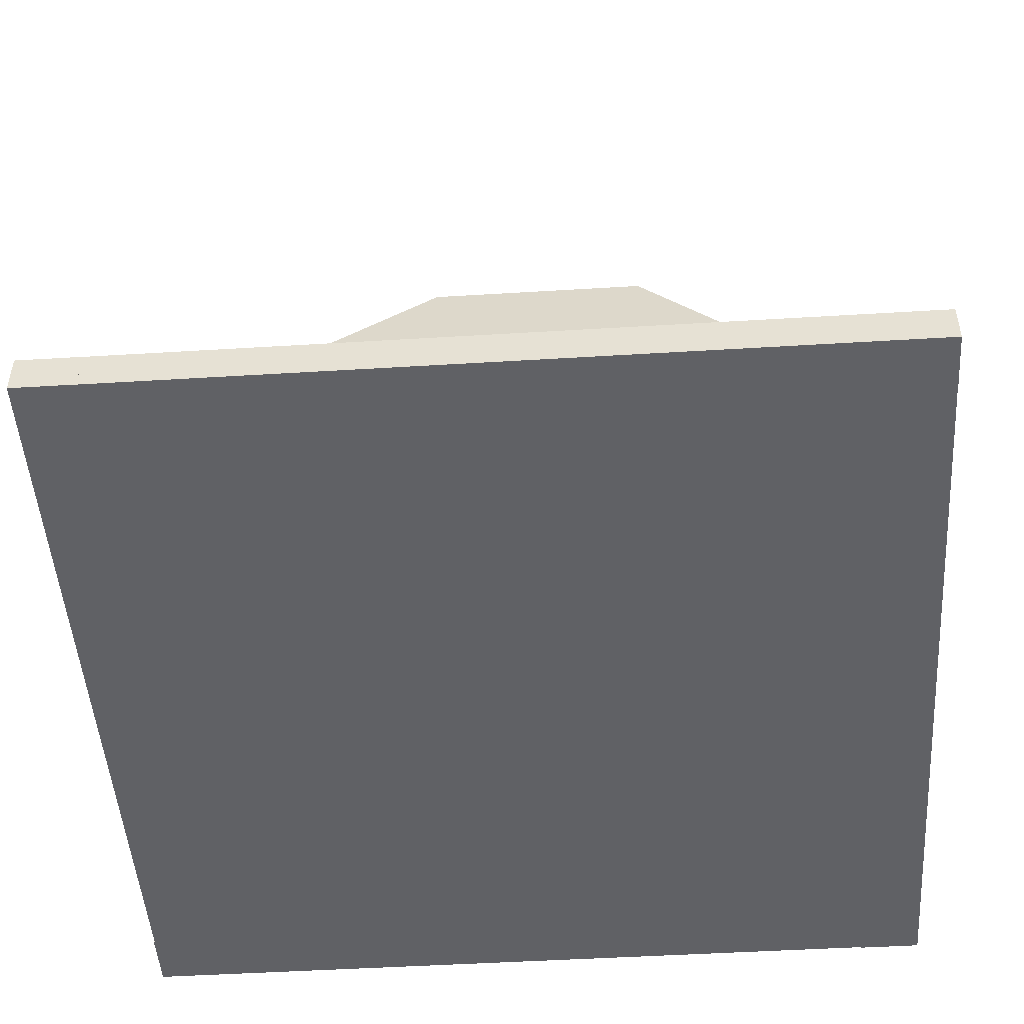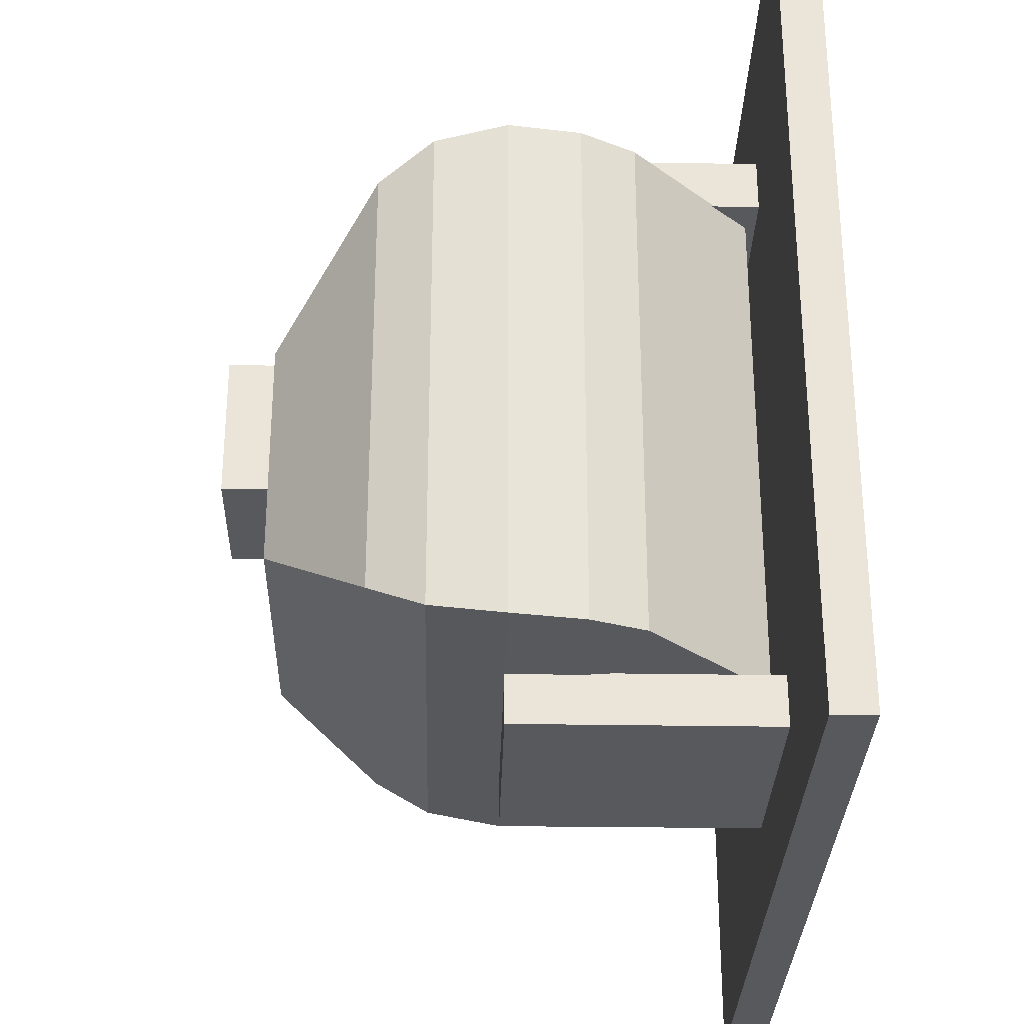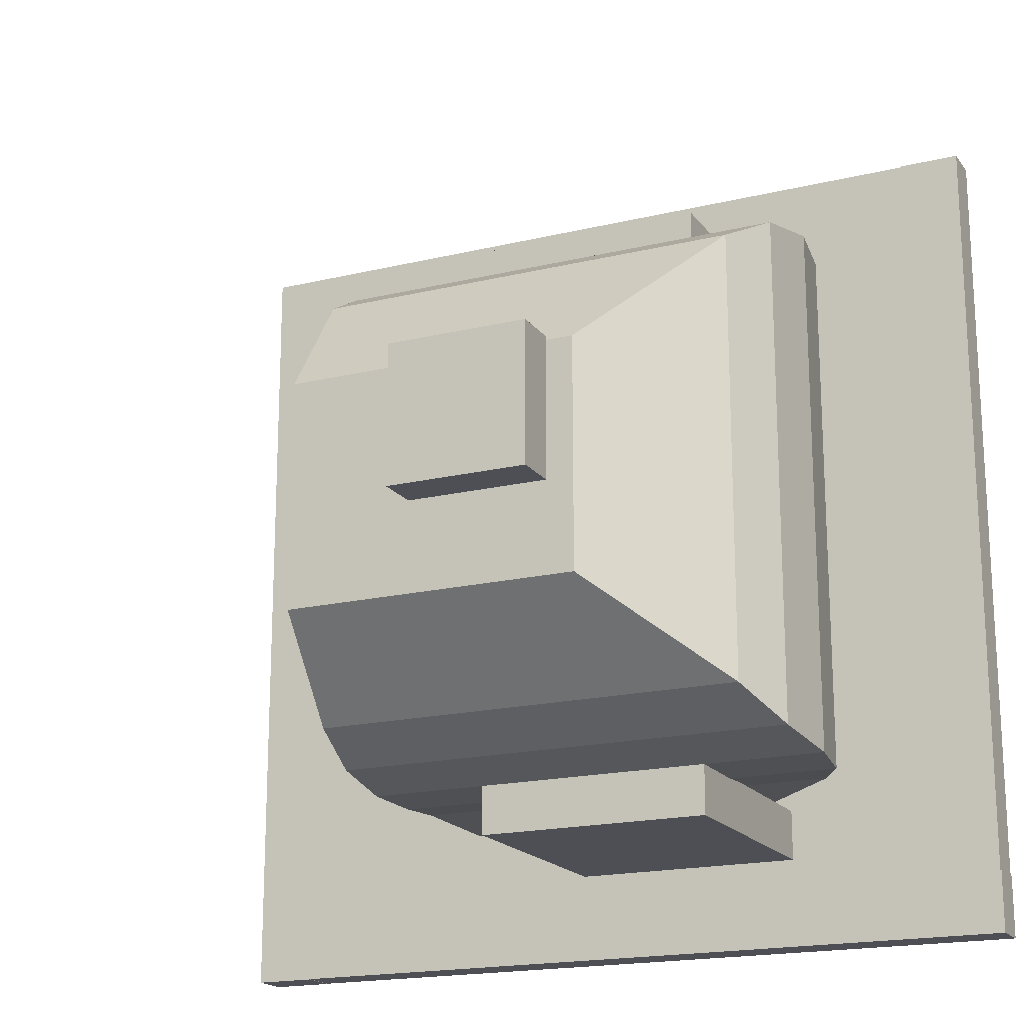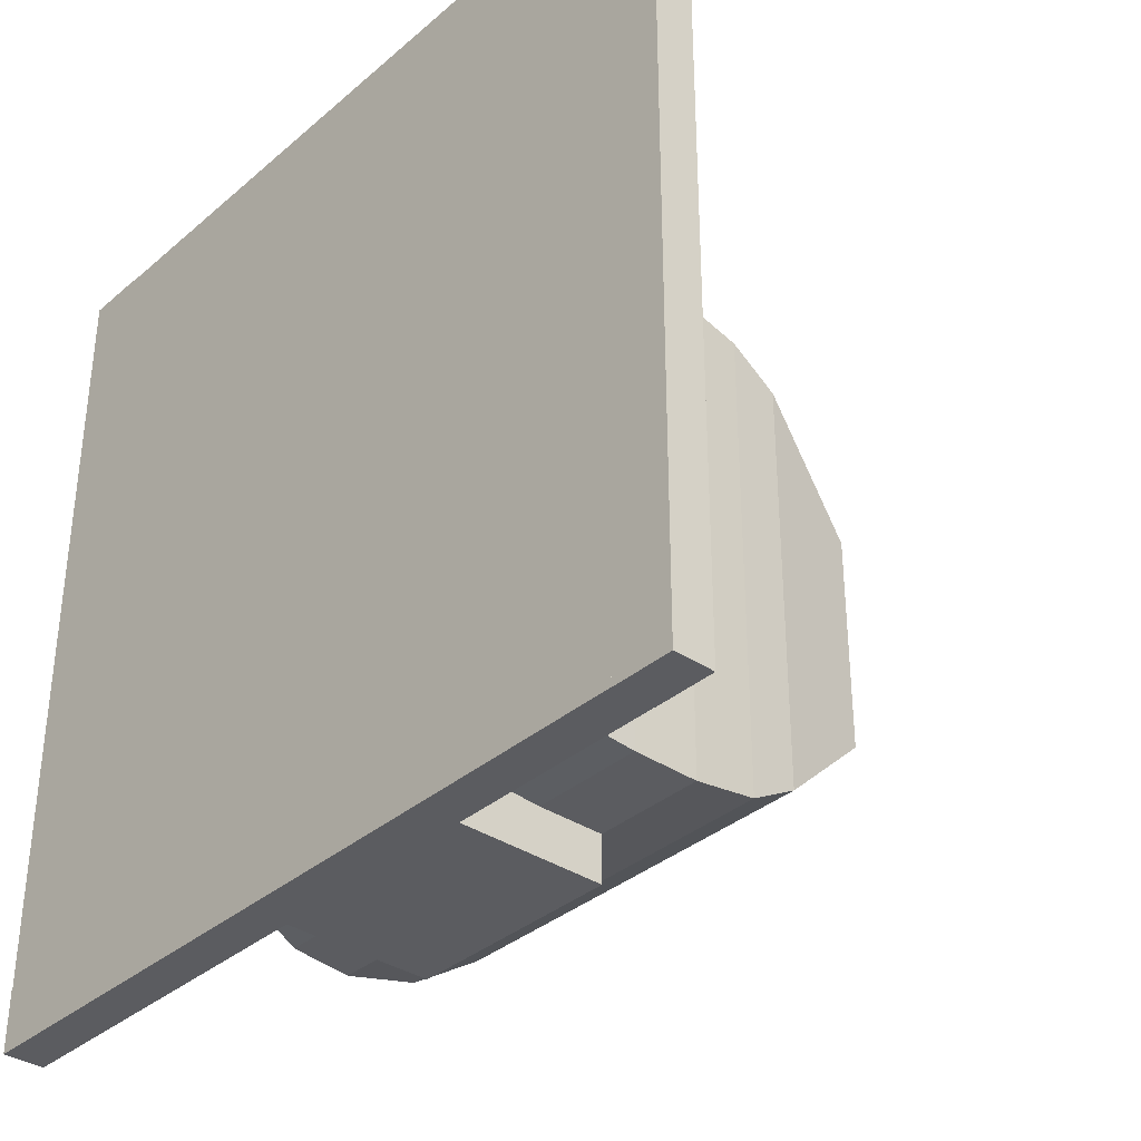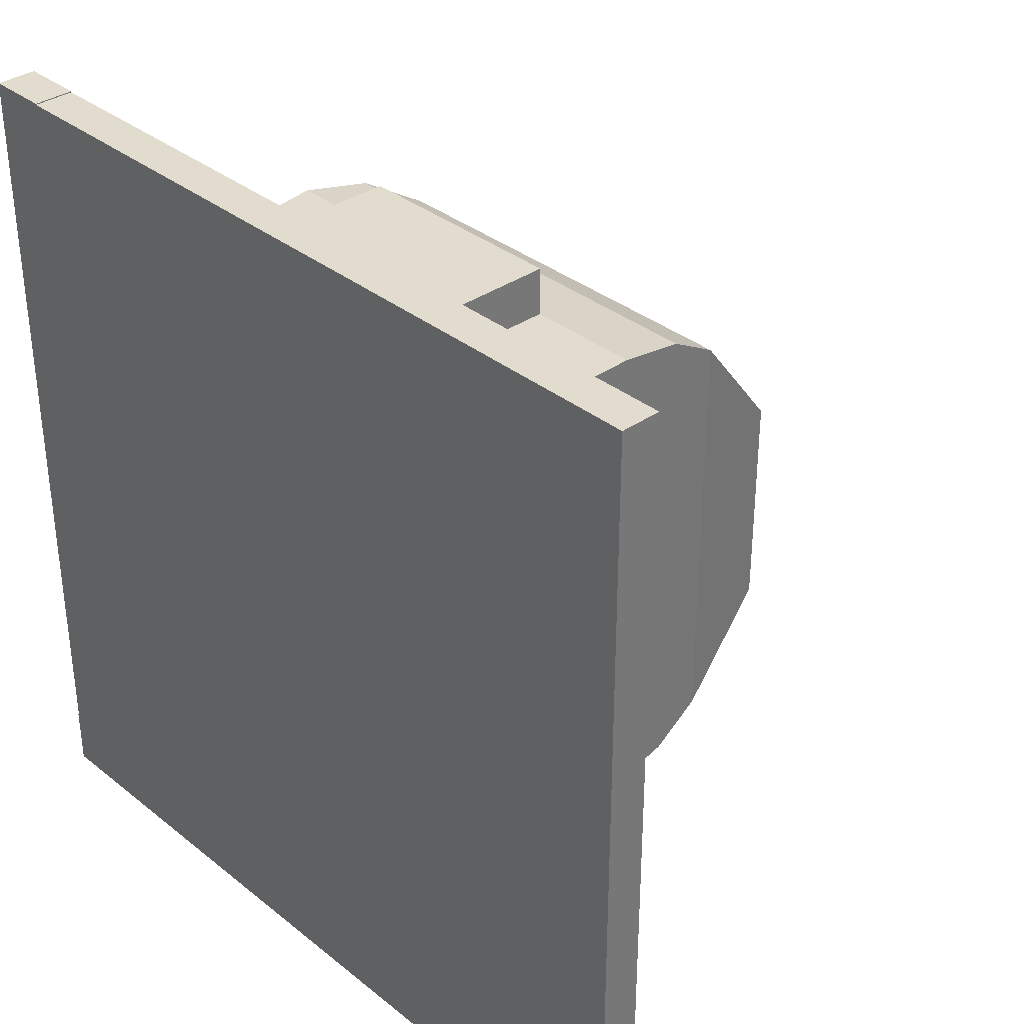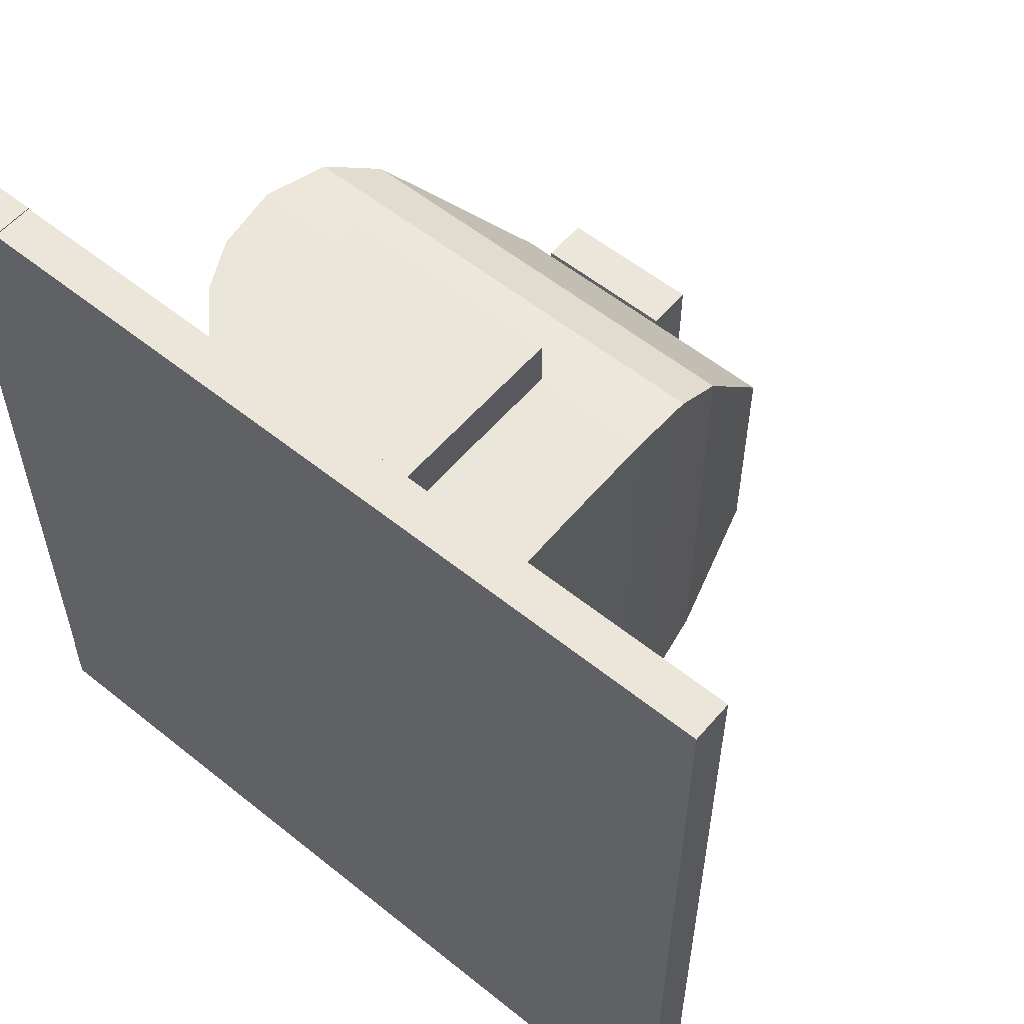
<metadata>
{"format":"obj","ext":"obj","renderer":"f3d","projection":"perspective","resolution":1024,"background":"white","views":[{"elev":-48.8,"azim":93.9,"up":"+Y"},{"elev":-29.7,"azim":-91.4,"up":"+Z"},{"elev":-18.4,"azim":-155.0,"up":"+Z"},{"elev":-35.3,"azim":48.4,"up":"+Z"},{"elev":34.7,"azim":46.8,"up":"+Z"},{"elev":56.7,"azim":40.0,"up":"+Z"}]}
</metadata>
<code>
o Cube
v -0.7385 -0.578 1.029
v -0.1926 0.02195 0.2011
v -0.1926 0.4219 0.0639
v -0.1926 0.02195 -0.243
v -0.1926 0.4219 -0.1311
v 0.07983 0.02195 0.2011
v 0.05944 0.4219 0.0639
v 0.07983 0.02195 -0.243
v 0.05944 0.4219 -0.1311
v -0.2926 0.1246 0.2031
v -0.2926 0.1246 -0.2427
v 0.07847 0.1246 -0.2427
v 0.07847 0.1246 0.2031
v -0.2926 0.3363 0.1671
v -0.2926 0.3363 -0.2093
v 0.07214 0.3363 -0.2093
v 0.07214 0.3363 0.1671
v -0.3252 0.2305 -0.2457
v 0.07756 0.2305 -0.2457
v 0.07756 0.2305 0.2036
v -0.3252 0.2305 0.2036
v -0.1701 0.4233 0.06669
v -0.1701 0.4619 0.06669
v -0.1701 0.4233 -0.05392
v -0.1701 0.4619 -0.05392
v -0.04953 0.4233 0.06669
v -0.04953 0.4619 0.06669
v -0.04953 0.4233 -0.05392
v -0.04953 0.4619 -0.05392
v 0.2624 0.01356 -0.3105
v 0.2624 -0.02109 -0.3105
v 0.2624 0.01356 0.3059
v 0.2624 -0.02109 0.3059
v -0.3539 0.01356 -0.3105
v -0.3539 -0.02109 -0.3105
v -0.3539 0.01356 0.3059
v -0.3539 -0.02109 0.3059
v -0.02323 0.2306 -0.2877
v -0.02323 0.01286 -0.2877
v -0.02323 0.2306 -0.2443
v -0.02323 0.01286 -0.2443
v -0.2232 0.2306 -0.2877
v -0.2232 0.01286 -0.2877
v -0.2232 0.2306 -0.2443
v -0.2232 0.01286 -0.2443
v 0.316 -0.02109 0.3594
v 0.316 0.01356 0.3594
v 0.316 -0.02109 0.3059
v 0.316 0.01356 0.3059
v 0.3159 -0.02109 -0.3642
v 0.3159 0.01356 -0.3642
v 0.2624 -0.02109 -0.3642
v 0.2624 0.01356 -0.3642
v 0.2624 0.01356 0.3059
v -0.3539 0.01356 0.3059
v -0.3539 -0.02109 0.3059
v 0.2624 -0.02109 0.3059
v 0.2624 0.01356 0.3594
v -0.3539 0.01356 0.3594
v -0.3539 -0.02109 0.3594
v 0.2624 -0.02109 0.3594
v 0.3159 0.01356 0.3059
v 0.3159 -0.02109 0.3059
v 0.3159 0.01356 -0.3105
v 0.3159 -0.02109 -0.3105
v 0.2624 0.01356 -0.364
v 0.2624 -0.02109 -0.364
v -0.3539 0.01356 -0.364
v -0.3539 -0.02109 -0.364
v -0.4074 0.01356 -0.3105
v -0.4074 -0.02109 -0.3105
v -0.4074 -0.02109 0.3059
v -0.4074 0.01356 0.3059
v -0.3539 -0.02109 0.3603
v -0.3539 0.01356 0.3603
v -0.4074 -0.02109 0.3603
v -0.4074 0.01356 0.3603
v -0.4083 0.01356 -0.3105
v -0.4083 -0.02109 -0.3105
v -0.4083 0.01356 -0.364
v -0.4083 -0.02109 -0.364
v -0.3159 0.2907 0.1931
v -0.3159 0.2907 -0.2352
v 0.0749 0.2907 -0.2352
v 0.0749 0.2907 0.1931
v -0.3159 0.1702 -0.2458
v 0.07813 0.1702 -0.2458
v 0.07813 0.1702 0.2038
v -0.3159 0.1702 0.2038
v -0.02323 0.2306 0.2002
v -0.02323 0.01286 0.2002
v -0.02323 0.2306 0.2461
v -0.02323 0.01286 0.2461
v -0.2232 0.2306 0.2002
v -0.2232 0.01286 0.2002
v -0.2232 0.2306 0.2461
v -0.2232 0.01286 0.2461
f 30 34 36 32
f 35 31 33 37
f 10 11 4 2
f 11 12 8 4
f 12 13 6 8
f 13 10 2 6
f 2 4 8 6
f 7 9 5 3
f 88 89 10 13
f 87 88 13 12
f 86 87 12 11
f 89 86 11 10
f 3 5 15 14
f 5 9 16 15
f 9 7 17 16
f 7 3 14 17
f 21 18 86 89
f 18 19 87 86
f 19 20 88 87
f 20 21 89 88
f 82 83 18 21
f 83 84 19 18
f 84 85 20 19
f 85 82 21 20
f 23 25 24 22
f 25 29 28 24
f 29 27 26 28
f 27 23 22 26
f 22 24 28 26
f 27 29 25 23
f 36 37 56 55
f 33 31 65 63
f 36 34 70 73
f 31 35 69 67
f 38 40 41 39
f 40 38 42 44
f 42 38 39 43
f 40 44 45 41
f 44 42 43 45
f 45 43 39 41
f 31 30 53 52
f 64 65 50 51
f 65 31 52 50
f 48 49 47 46
f 52 53 51 50
f 61 57 48 46
f 55 56 60 59
f 33 32 54 57
f 37 33 57 56
f 32 36 55 54
f 61 58 59 60
f 54 58 47 49
f 56 57 61 60
f 54 55 59 58
f 65 64 62 63
f 30 32 62 64
f 30 64 51 53
f 32 33 63 62
f 69 68 66 67
f 34 68 80 78
f 34 30 66 68
f 30 31 67 66
f 72 73 70 71
f 72 37 74 76
f 35 37 72 71
f 34 35 71 70
f 58 61 46 47
f 57 54 49 48
f 74 75 77 76
f 36 73 77 75
f 73 72 76 77
f 37 36 75 74
f 79 78 80 81
f 69 35 79 81
f 68 69 81 80
f 35 34 78 79
f 17 14 82 85
f 16 17 85 84
f 15 16 84 83
f 14 15 83 82
f 90 92 93 91
f 92 90 94 96
f 94 90 91 95
f 92 96 97 93
f 96 94 95 97
f 97 95 91 93

</code>
